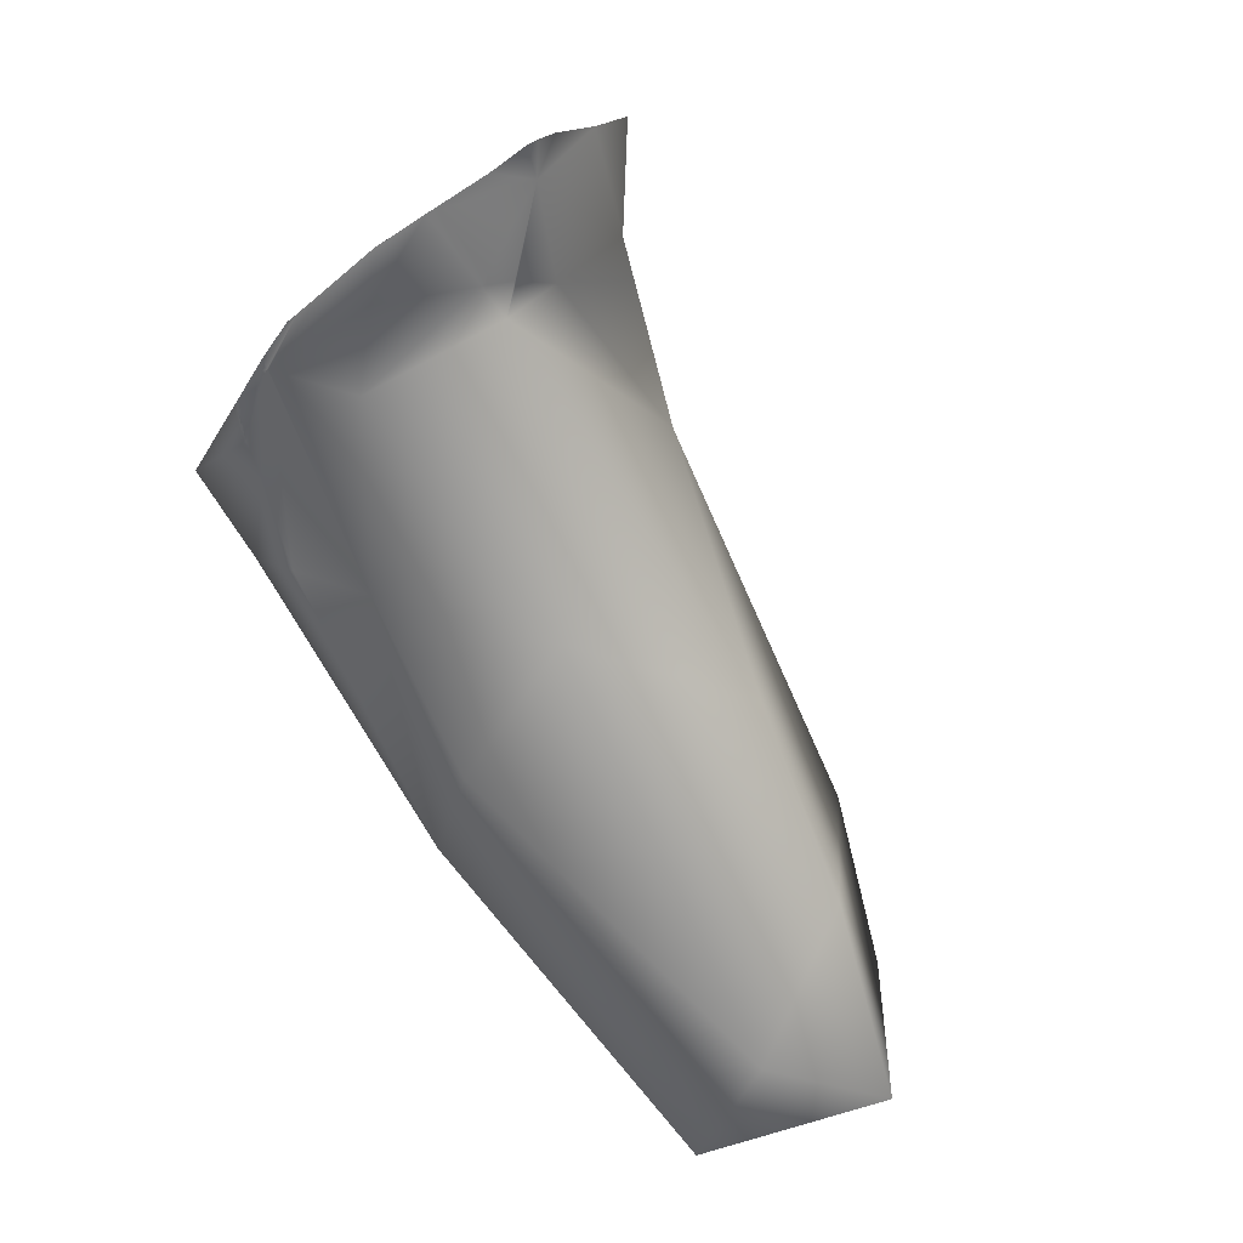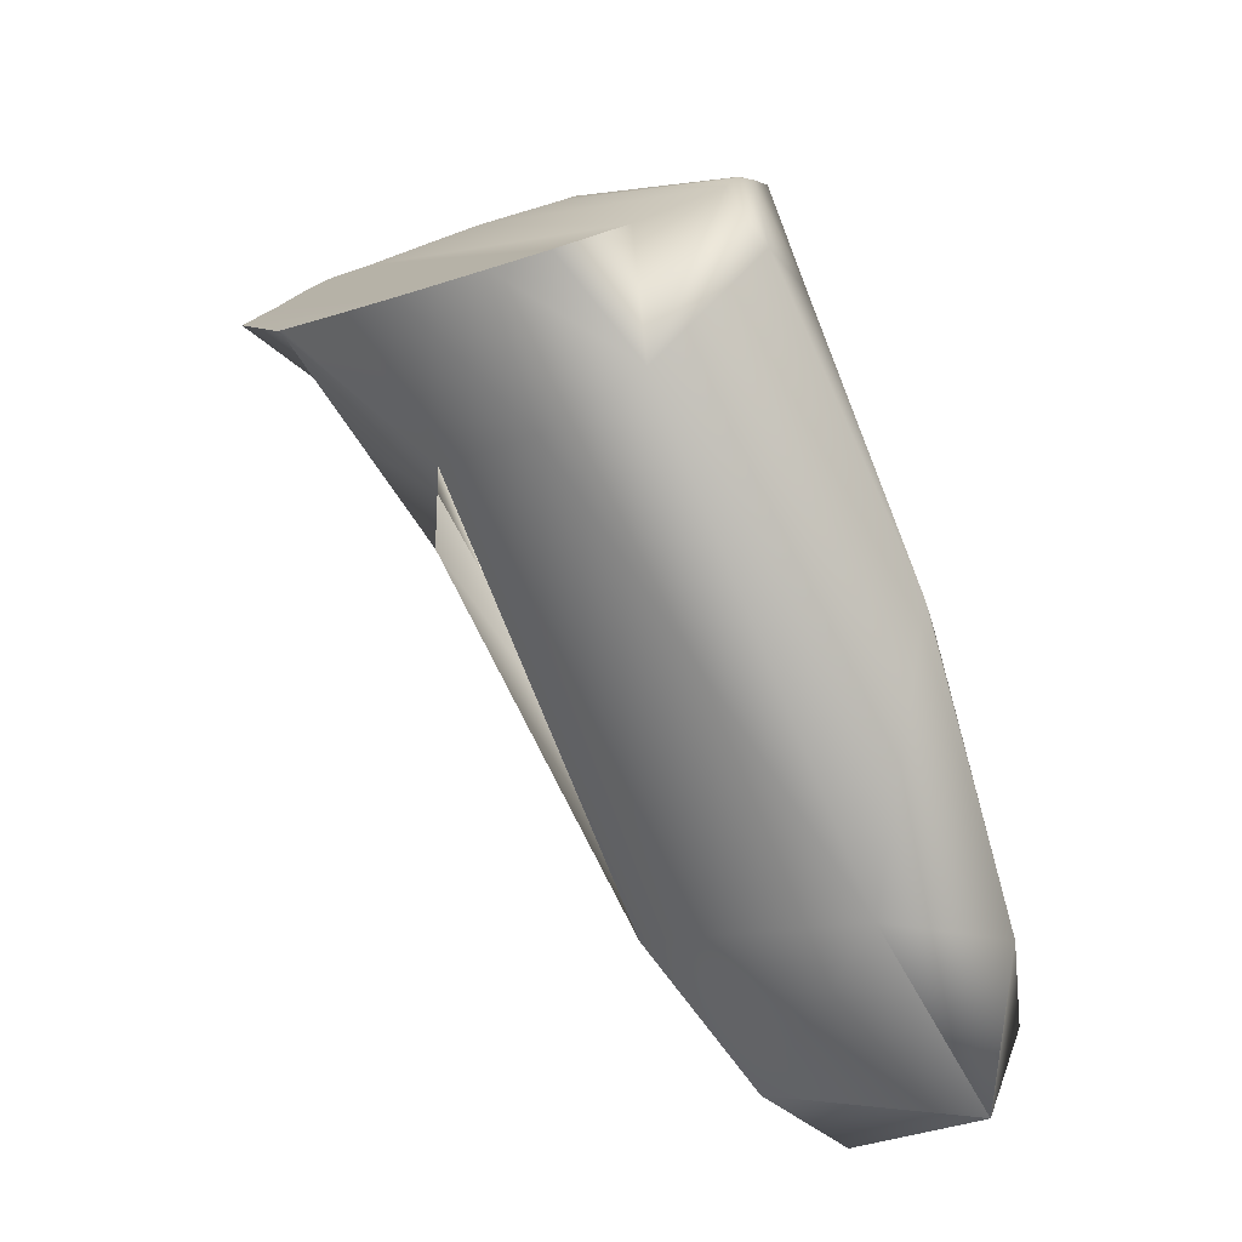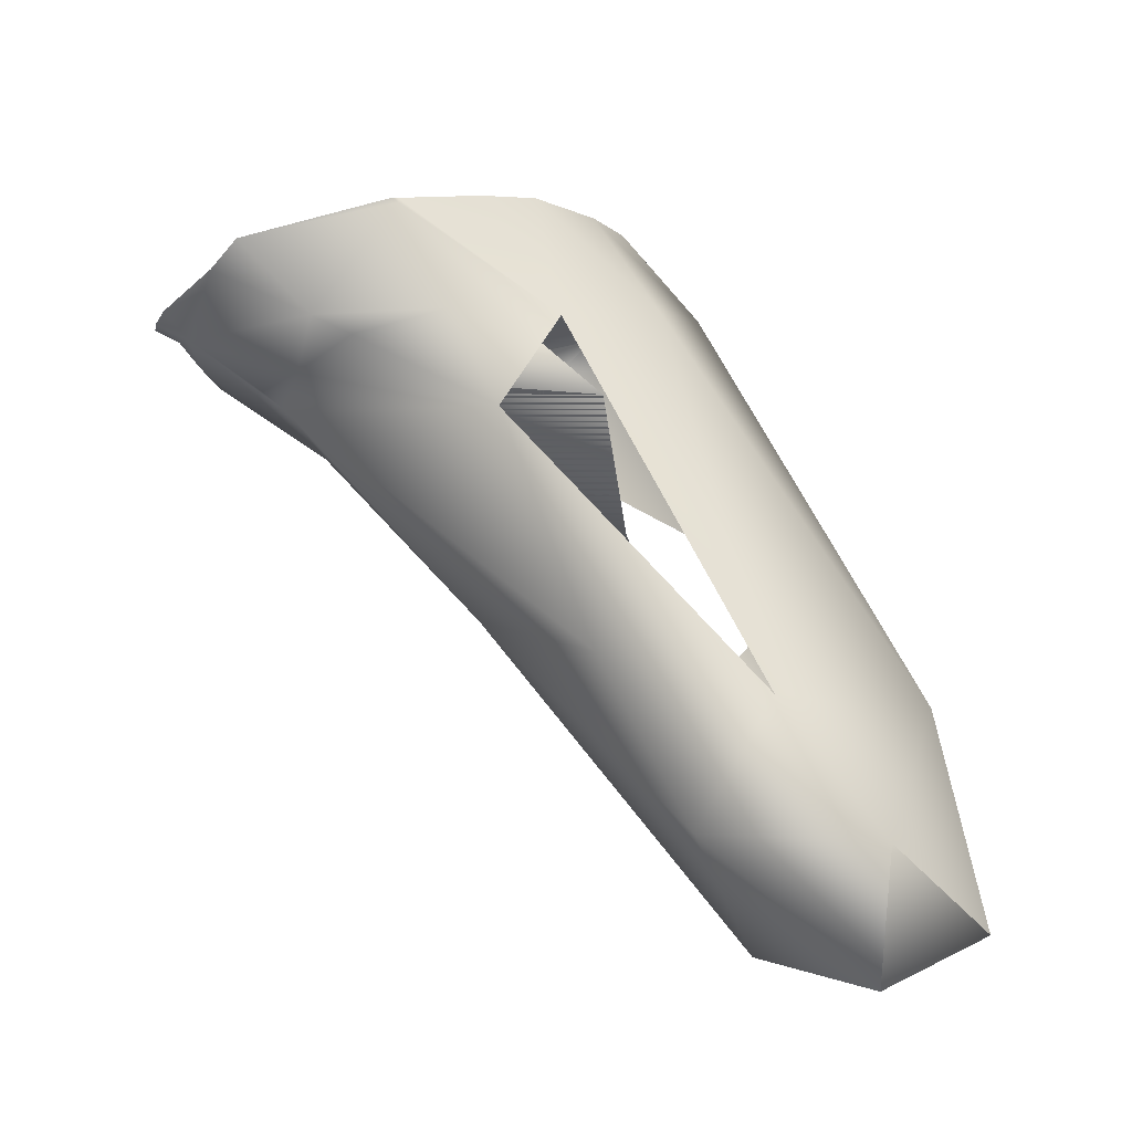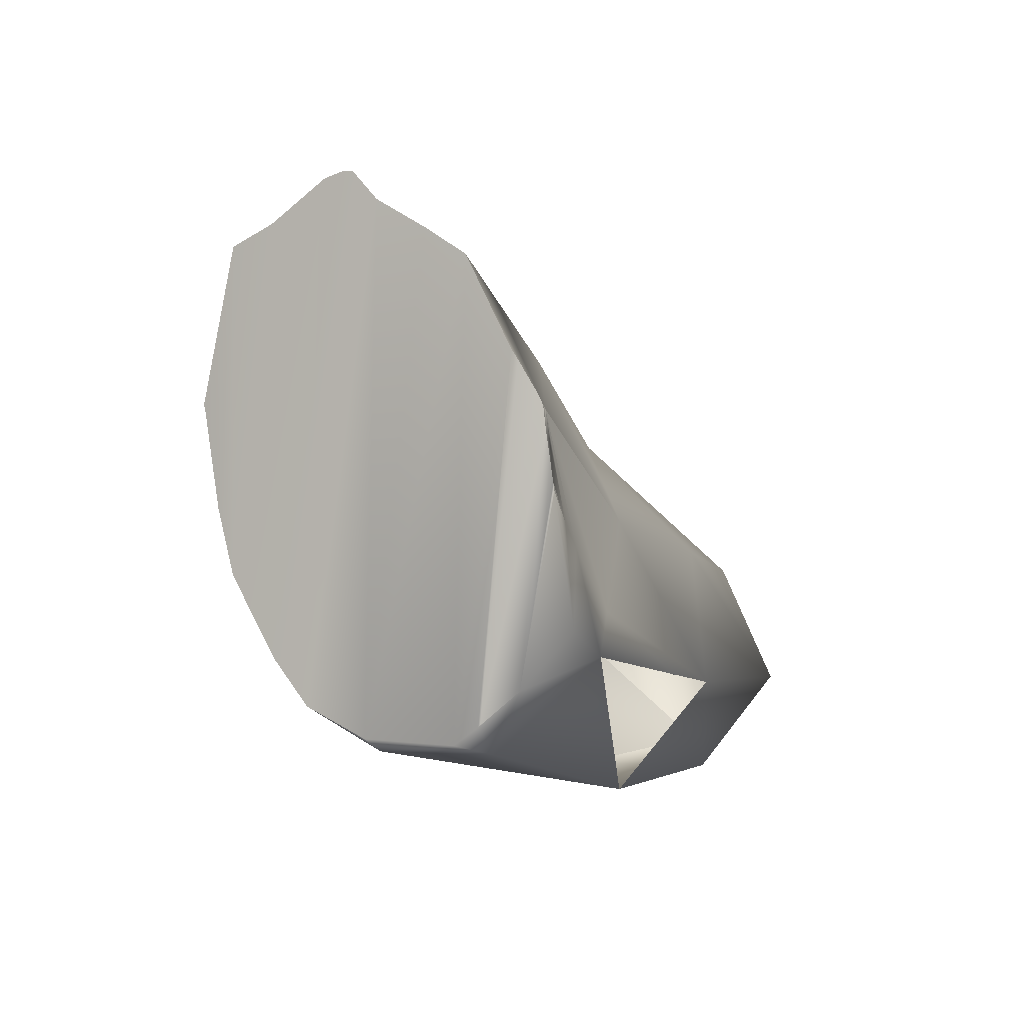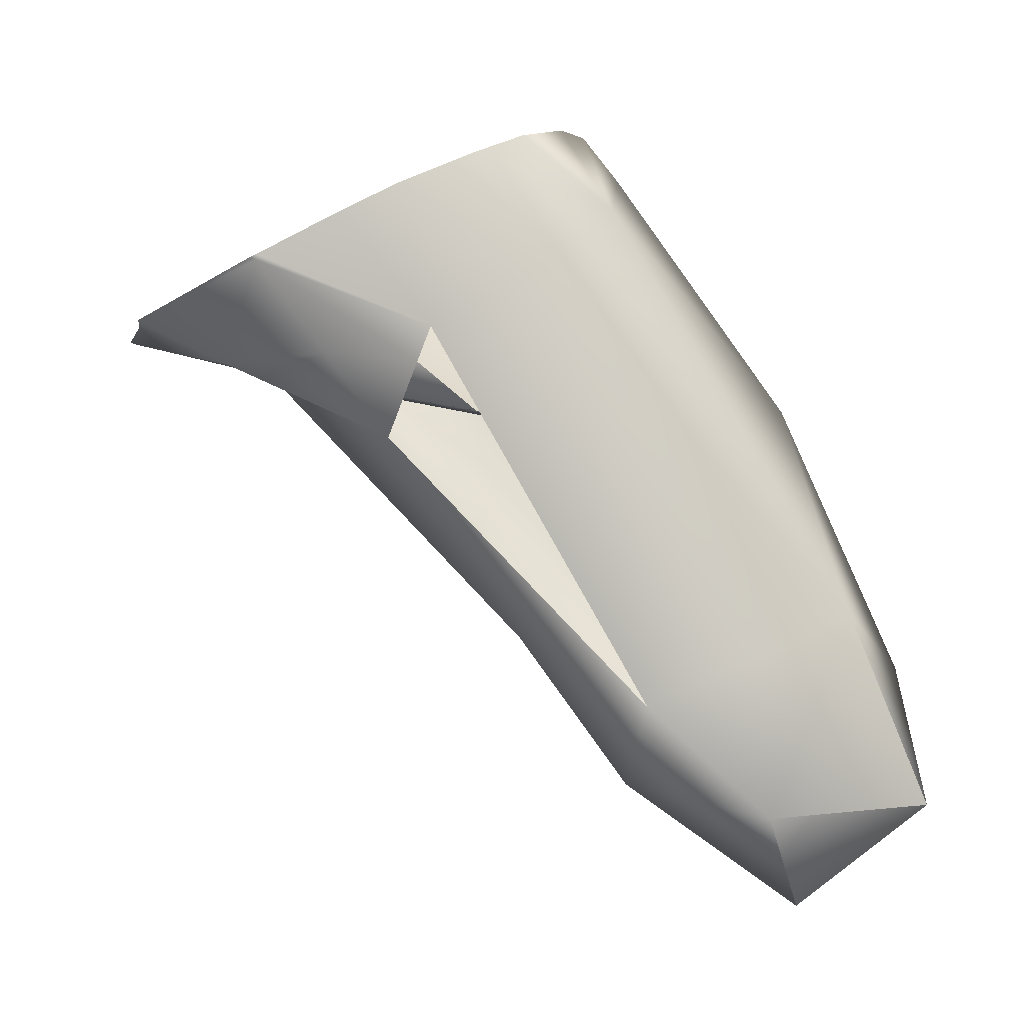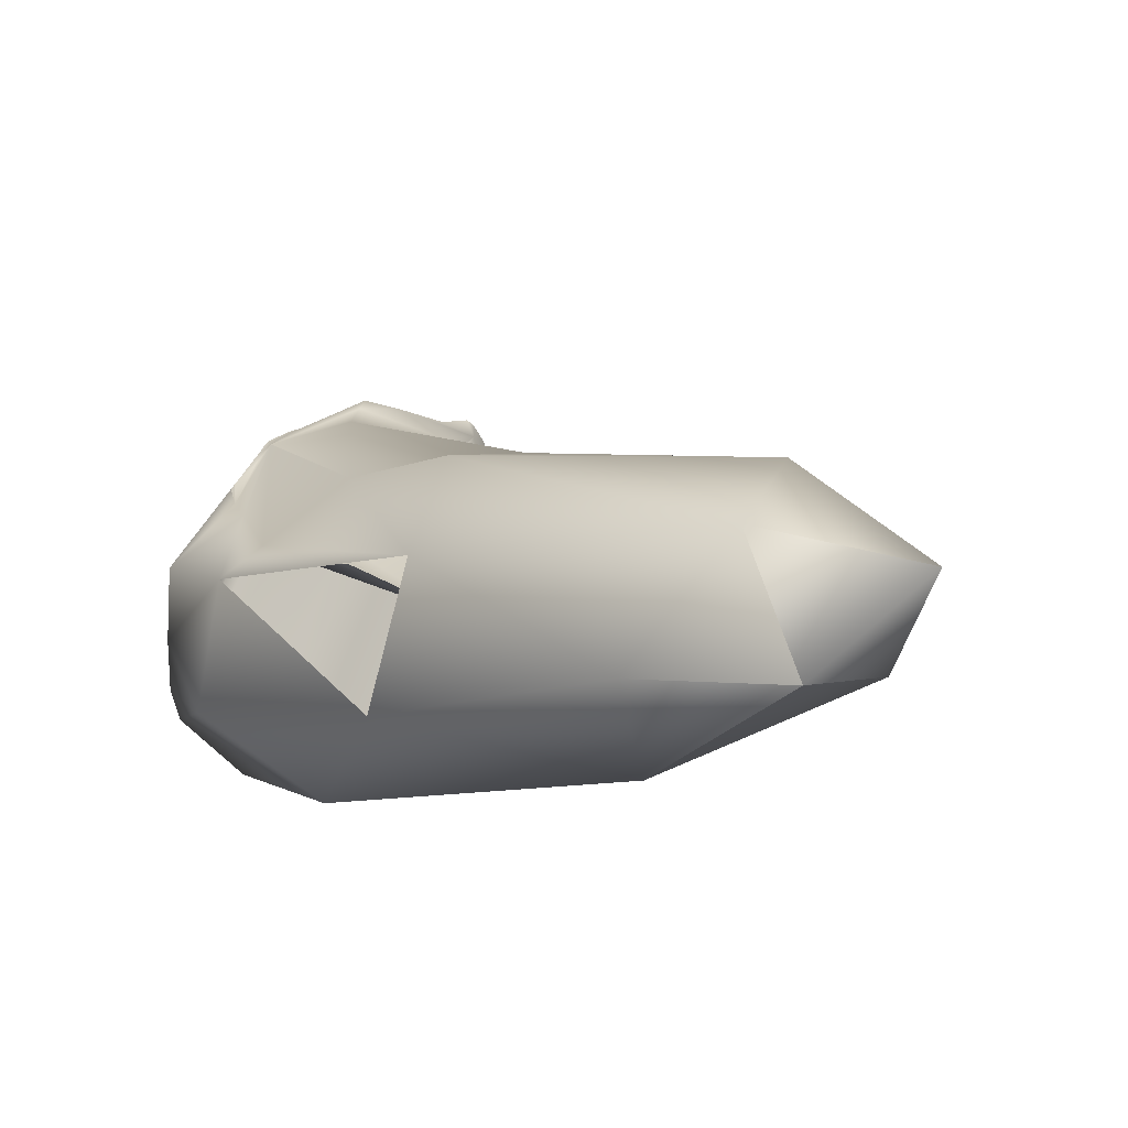
<metadata>
{"format":"obj","ext":"obj","renderer":"f3d","projection":"perspective","resolution":1024,"background":"white","views":[{"elev":61.9,"azim":-47.2,"up":"+Z"},{"elev":29.6,"azim":153.5,"up":"+Y"},{"elev":-41.1,"azim":85.6,"up":"+Y"},{"elev":22.8,"azim":-163.7,"up":"+Z"},{"elev":-3.5,"azim":114.5,"up":"+Y"},{"elev":-44.4,"azim":-57.7,"up":"+Z"}]}
</metadata>
<code>
g SCP_173_BrokenPart2
v 6.933e-05 0.03747 -0.02355
v -0.000481 0.03842 -0.02468
v -0.001332 0.03839 -0.0238
v 0.0009135 0.03834 -0.02358
v -0.000481 0.03842 -0.02468
v 6.933e-05 0.03747 -0.02355
v 6.933e-05 0.03747 -0.02355
v 0.0005531 0.0386 -0.02202
v 0.001481 0.03937 -0.0226
v 0.001136 0.04 -0.02117
v 0.000339 0.0402 -0.02419
v -0.000481 0.03842 -0.02468
v 0.00212 0.04187 -0.02027
v 0.001102 0.04265 -0.0184
v 0.001875 0.04343 -0.02171
v 0.001213 0.04403 -0.02216
v 0.002284 0.04286 -0.02079
v 0.002472 0.04418 -0.02054
v 0.002695 0.04392 -0.02004
v 0.001981 0.04452 -0.02111
v 0.00161 0.04473 -0.02142
v 0.001042 0.04487 -0.02157
v 0.0002228 0.04498 -0.02145
v -3.88e-06 0.04456 -0.02173
v -0.0005457 0.04223 -0.02325
v -0.0008598 0.03971 -0.02428
v -0.000481 0.03842 -0.02468
v -0.001194 0.04142 -0.0224
v -0.0007363 0.04383 -0.02105
v -0.0002902 0.04478 -0.02098
v -0.0006748 0.04452 -0.0205
v -0.001332 0.03839 -0.0238
v -0.000481 0.03842 -0.02468
v -0.0009688 0.04125 -0.02114
v -0.0007306 0.03826 -0.02266
v 6.933e-05 0.03747 -0.02355
v 0.0005531 0.0386 -0.02202
v 7.21e-05 0.04116 -0.02022
v 0.001136 0.04 -0.02117
v 0.001102 0.04265 -0.0184
v -0.000582 0.04258 -0.02033
v 1.76e-05 0.04312 -0.01872
v -0.0006856 0.04342 -0.02081
v -0.001039 0.04224 -0.02195
v -0.0005119 0.04385 -0.02005
v -0.0002432 0.04386 -0.01885
v -0.0002469 0.04387 -0.01886
v -0.0002415 0.04387 -0.01884
v 0.00106 0.04285 -0.01813
v 0.001272 0.04271 -0.01815
v 0.001706 0.04288 -0.01752
v -0.0002373 0.04386 -0.01884
v -0.0002432 0.04386 -0.01885
v 0.0003597 0.04331 -0.0181
v 0.0005734 0.04342 -0.01771
v 6.855e-05 0.0438 -0.01837
v 0.0003597 0.04331 -0.0181
v 0.000971 0.04328 -0.01756
v 0.0005734 0.04342 -0.01771
v 0.001457 0.0431 -0.01739
v 0.001712 0.04297 -0.0172
v -0.0002257 0.04392 -0.01875
v -0.000172 0.0439 -0.01868
v 6.855e-05 0.0438 -0.01837
v 2.384e-09 0.04384 -0.01844
v 0.0002228 0.04498 -0.02145
v 1.717e-05 0.04495 -0.02127
v -0.0002902 0.04478 -0.02098
v 1.717e-05 0.04495 -0.02127
v 2.384e-09 0.04495 -0.02125
v 0.001706 0.04288 -0.01752
v 0.001712 0.04297 -0.0172
v 0.001812 0.04296 -0.01722
v -0.0005119 0.04385 -0.02005
v -0.0007363 0.04383 -0.02105
v -0.0004639 0.04402 -0.01977
v -0.0004017 0.04415 -0.01944
v -0.0002469 0.04387 -0.01886
v -0.0003839 0.04413 -0.01937
v -0.0003086 0.04396 -0.0191
v -0.0002821 0.04399 -0.01897
v -0.0002415 0.04387 -0.01884
v -0.0002447 0.04393 -0.01881
v -0.0002257 0.04392 -0.01875
v 0.001706 0.04288 -0.01752
v 0.001812 0.04296 -0.01722
v 0.00198 0.04295 -0.01729
v 0.002456 0.04301 -0.01771
v 0.002964 0.04351 -0.01925
v 0.002942 0.04353 -0.01931
v 0.002936 0.04349 -0.01931
v 0.002928 0.04338 -0.01892
v 0.002936 0.04349 -0.01931
v 0.002823 0.04302 -0.01795
v 0.002346 0.04263 -0.01861
v 0.002456 0.04301 -0.01771
v 0.001706 0.04288 -0.01752
v 0.001631 0.04264 -0.01849
v 0.001283 0.04271 -0.01817
v 0.001272 0.04271 -0.01815
v 0.002296 0.04246 -0.01897
v 0.00251 0.04264 -0.01981
v 0.002232 0.04255 -0.02062
v 0.002284 0.04286 -0.02079
v 0.002942 0.04353 -0.01931
v -0.0003839 0.04413 -0.01937
v -0.0004017 0.04415 -0.01944
v -0.0004639 0.04402 -0.01977
v -0.0003839 0.04413 -0.01937
v -2.857e-05 0.04385 -0.01951
v -0.0003086 0.04396 -0.0191
v -0.0002469 0.04387 -0.01886
v -0.0002432 0.04386 -0.01885
v -0.0002373 0.04386 -0.01884
v 0.0003597 0.04331 -0.0181
v 0.001283 0.04271 -0.01817
v 0.00106 0.04285 -0.01813
v 0.001272 0.04271 -0.01815
v 0.0004212 0.04199 -0.02153
v -0.0005119 0.04385 -0.02005
v -0.0006856 0.04342 -0.02081
v -0.001039 0.04224 -0.02195
v -0.001055 0.04212 -0.02202
v 0.001283 0.04271 -0.01817
v 0.002107 0.04208 -0.02117
v 0.001631 0.04264 -0.01849
v 0.001631 0.04264 -0.01849
v 0.002107 0.04208 -0.02117
v 0.002232 0.04255 -0.02062
v 0.00251 0.04264 -0.01981
v 0.002232 0.04255 -0.02062
v 0.002296 0.04246 -0.01897
v 0.002296 0.04246 -0.01897
v 0.002232 0.04255 -0.02062
v 0.001631 0.04264 -0.01849
v 0.001631 0.04264 -0.01849
v 0.002232 0.04255 -0.02062
v 0.002107 0.04208 -0.02117
v 0.001631 0.04264 -0.01849
v 0.002107 0.04208 -0.02117
v 0.001283 0.04271 -0.01817
v -0.001039 0.04224 -0.02195
v 0.0004212 0.04199 -0.02153
v -0.001055 0.04212 -0.02202
v -0.0006856 0.04342 -0.02081
v -0.0005119 0.04385 -0.02005
v -0.0004639 0.04402 -0.01977
v -2.857e-05 0.04385 -0.01951
v -0.0004017 0.04415 -0.01944
v -0.0003839 0.04413 -0.01937
v -0.0003086 0.04396 -0.0191
v -0.0002469 0.04387 -0.01886
v -0.0002432 0.04386 -0.01885
v -0.0002373 0.04386 -0.01884
v 0.0003597 0.04331 -0.0181
v 0.001283 0.04271 -0.01817
v 0.002107 0.04208 -0.02117
v 0.001283 0.04271 -0.01817
v 0.00106 0.04285 -0.01813
v 0.001272 0.04271 -0.01815
v -0.0002902 0.04478 -0.02098
v -0.0004017 0.04415 -0.01944
v -0.0006748 0.04452 -0.0205
v -0.0003839 0.04413 -0.01937
v -0.0002821 0.04399 -0.01897
v 2.384e-09 0.04495 -0.02125
v -0.0002447 0.04393 -0.01881
v -0.0002257 0.04392 -0.01875
v -0.000172 0.0439 -0.01868
v 2.384e-09 0.04384 -0.01844
v 6.855e-05 0.0438 -0.01837
v 1.717e-05 0.04495 -0.02127
v 0.0002228 0.04498 -0.02145
v 0.0005734 0.04342 -0.01771
v 0.001042 0.04487 -0.02157
v 0.000971 0.04328 -0.01756
v 0.001457 0.0431 -0.01739
v 0.00161 0.04473 -0.02142
v 0.001712 0.04297 -0.0172
v 0.001981 0.04452 -0.02111
v 0.001812 0.04296 -0.01722
v 0.00198 0.04295 -0.01729
v 0.002472 0.04418 -0.02054
v 0.002456 0.04301 -0.01771
v 0.002823 0.04302 -0.01795
v 0.002695 0.04392 -0.02004
v 0.002942 0.04353 -0.01931
v 0.002928 0.04338 -0.01892
v 0.002964 0.04351 -0.01925
v 0.001631 0.04264 -0.01849
v 0.002232 0.04255 -0.02062
v 0.002296 0.04246 -0.01897
v 0.00251 0.04264 -0.01981
g SCP_173_BrokenPart2_0
f 3 2 1
f 6 5 4
f 4 8 7
f 8 4 9
f 9 10 8
f 11 9 4
f 11 4 12
f 9 13 10
f 13 14 10
f 11 15 9
f 16 15 11
f 9 15 17
f 15 18 17
f 18 19 17
f 20 18 15
f 15 16 20
f 16 21 20
f 16 22 21
f 22 16 23
f 16 24 23
f 25 16 11
f 16 25 24
f 11 26 25
f 11 27 26
f 25 26 28
f 24 25 29
f 30 24 29
f 31 30 29
f 32 28 26
f 32 26 33
f 28 32 34
f 35 34 32
f 36 35 32
f 35 36 37
f 35 37 38
f 38 34 35
f 39 38 37
f 38 39 40
f 28 34 41
f 38 41 34
f 42 38 40
f 42 41 38
f 41 43 28
f 43 44 28
f 44 43 29
f 45 29 43
f 46 45 43
f 43 41 46
f 46 47 45
f 47 46 48
f 42 40 49
f 40 50 49
f 49 50 51
f 42 52 41
f 52 53 41
f 48 53 52
f 52 42 54
f 52 54 55
f 55 56 52
f 56 48 52
f 57 42 49
f 49 58 57
f 51 58 49
f 58 59 57
f 51 60 58
f 60 51 61
f 63 62 48
f 48 64 63
f 64 65 63
f 24 67 66
f 69 24 68
f 70 69 68
f 73 72 71
f 31 75 74
f 74 76 31
f 76 77 31
f 76 74 78
f 79 77 76
f 78 80 76
f 80 79 76
f 81 79 80
f 80 78 82
f 82 81 80
f 82 83 81
f 82 84 83
f 87 86 85
f 87 85 88
f 91 90 89
f 92 91 89
f 92 94 93
f 94 95 93
f 95 94 96
f 97 95 96
f 98 95 97
f 97 99 98
f 97 100 99
f 99 100 14
f 98 99 14
f 98 14 13
f 101 95 98
f 101 98 13
f 101 102 95
f 101 13 102
f 102 93 95
f 103 102 13
f 93 102 103
f 104 93 103
f 93 104 105
f 104 19 105
g SCP_173_BrokenPart2_1
f 108 107 106
f 110 108 109
f 111 110 109
f 112 110 111
f 113 110 112
f 114 110 113
f 115 110 114
f 116 110 115
f 117 116 115
f 118 116 117
f 110 119 108
f 108 119 120
f 120 119 121
f 121 119 122
f 122 119 123
f 110 124 119
f 124 125 119
f 126 125 124
f 129 128 127
f 132 131 130
f 135 134 133
f 138 137 136
f 141 140 139
f 144 143 142
f 143 145 142
f 146 145 143
f 147 146 143
f 148 147 143
f 149 147 148
f 150 149 148
f 151 150 148
f 151 148 152
f 152 148 153
f 153 148 154
f 148 155 154
f 148 143 156
f 143 157 156
f 158 155 148
f 159 155 158
f 160 159 158
f 163 162 161
f 162 164 161
f 164 165 161
f 161 165 166
f 165 167 166
f 167 168 166
f 168 169 166
f 166 169 170
f 170 171 166
f 166 171 172
f 172 171 173
f 171 174 173
f 173 174 175
f 174 176 175
f 176 177 175
f 175 177 178
f 177 179 178
f 178 179 180
f 179 181 180
f 181 182 180
f 182 183 180
f 184 183 182
f 185 183 184
f 186 183 185
f 187 186 185
f 188 187 185
f 189 187 188
f 192 191 190
f 193 191 192

</code>
